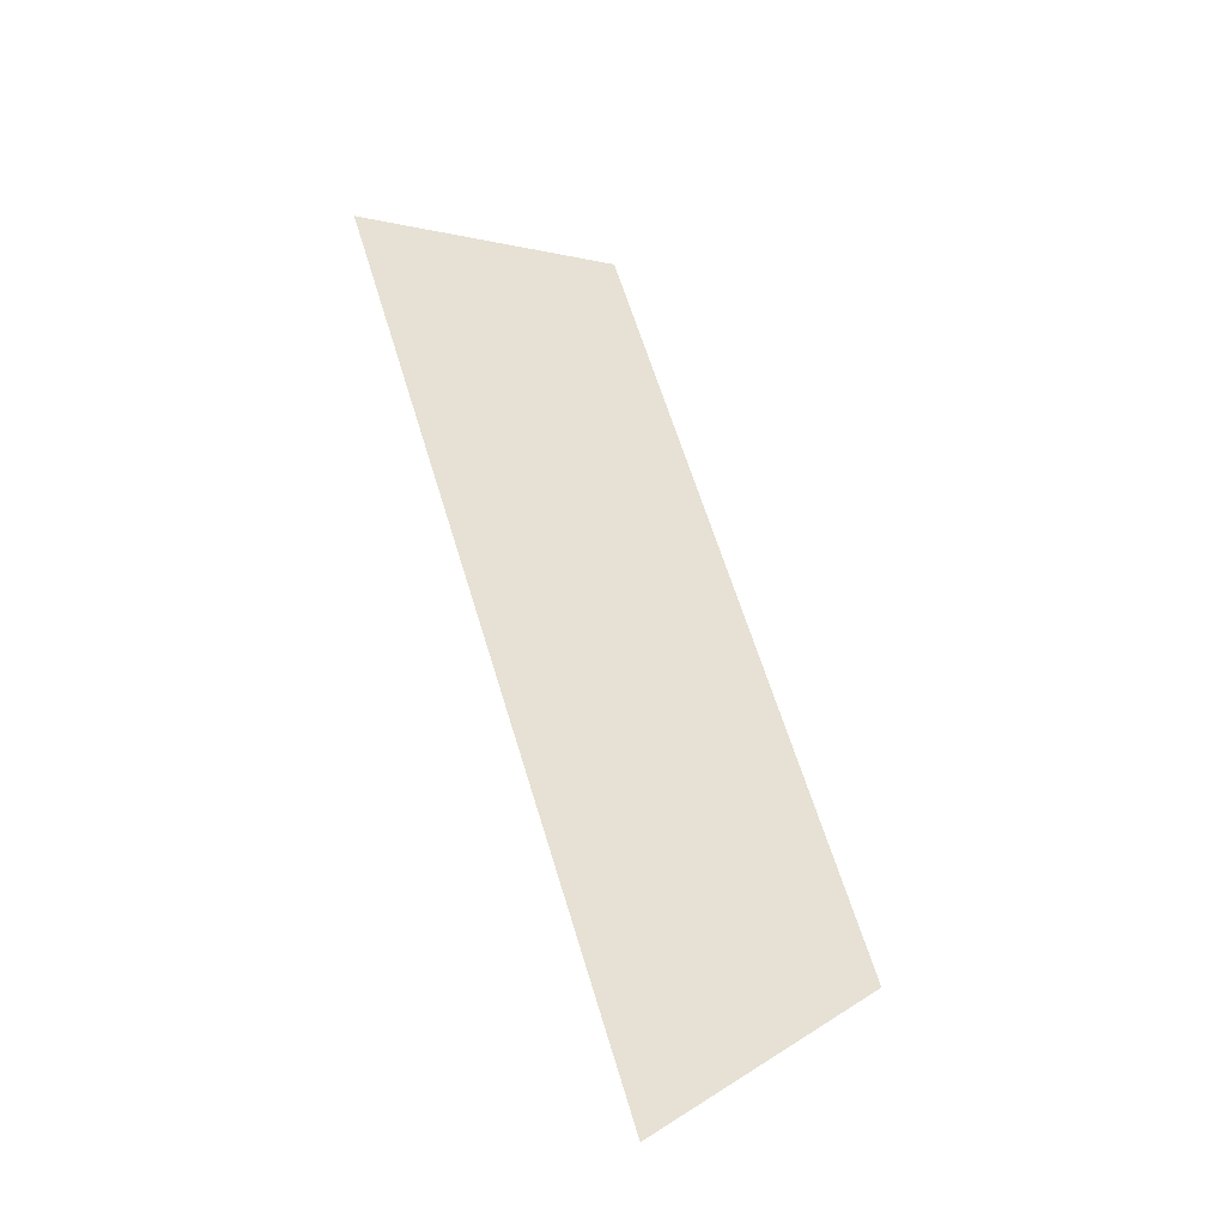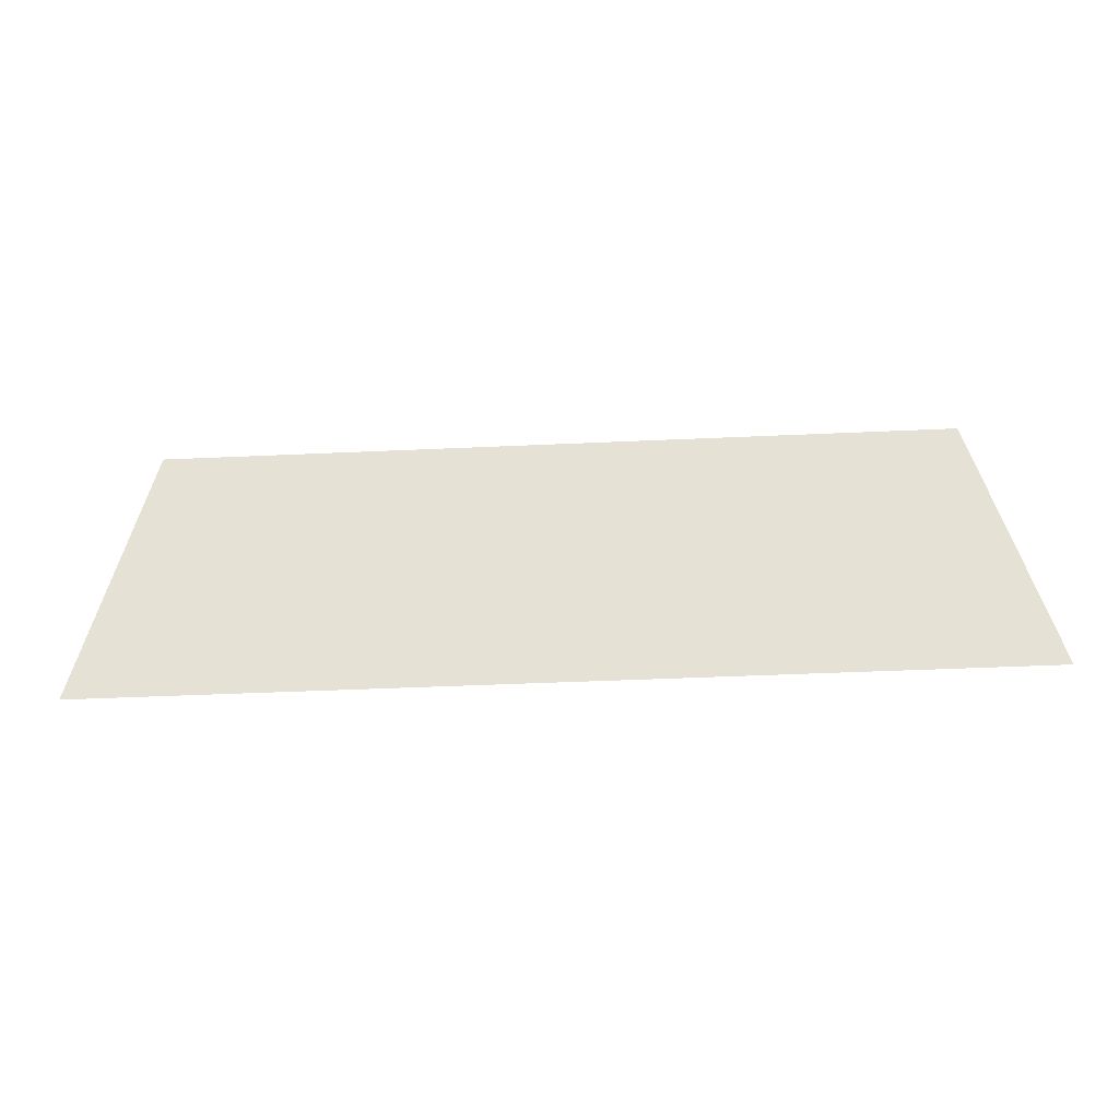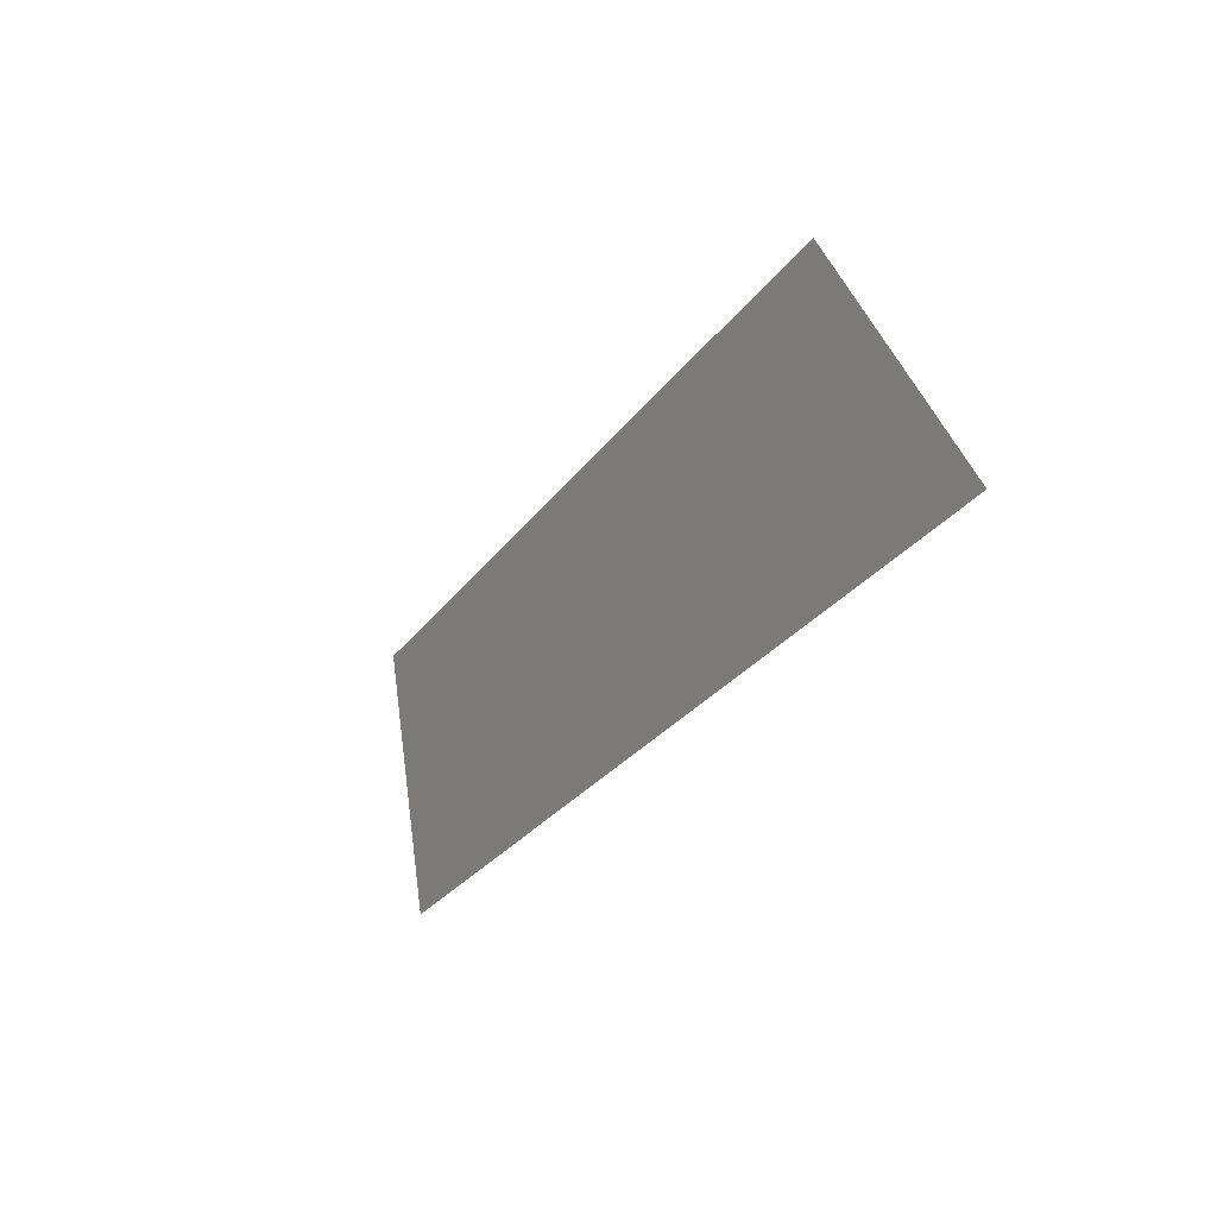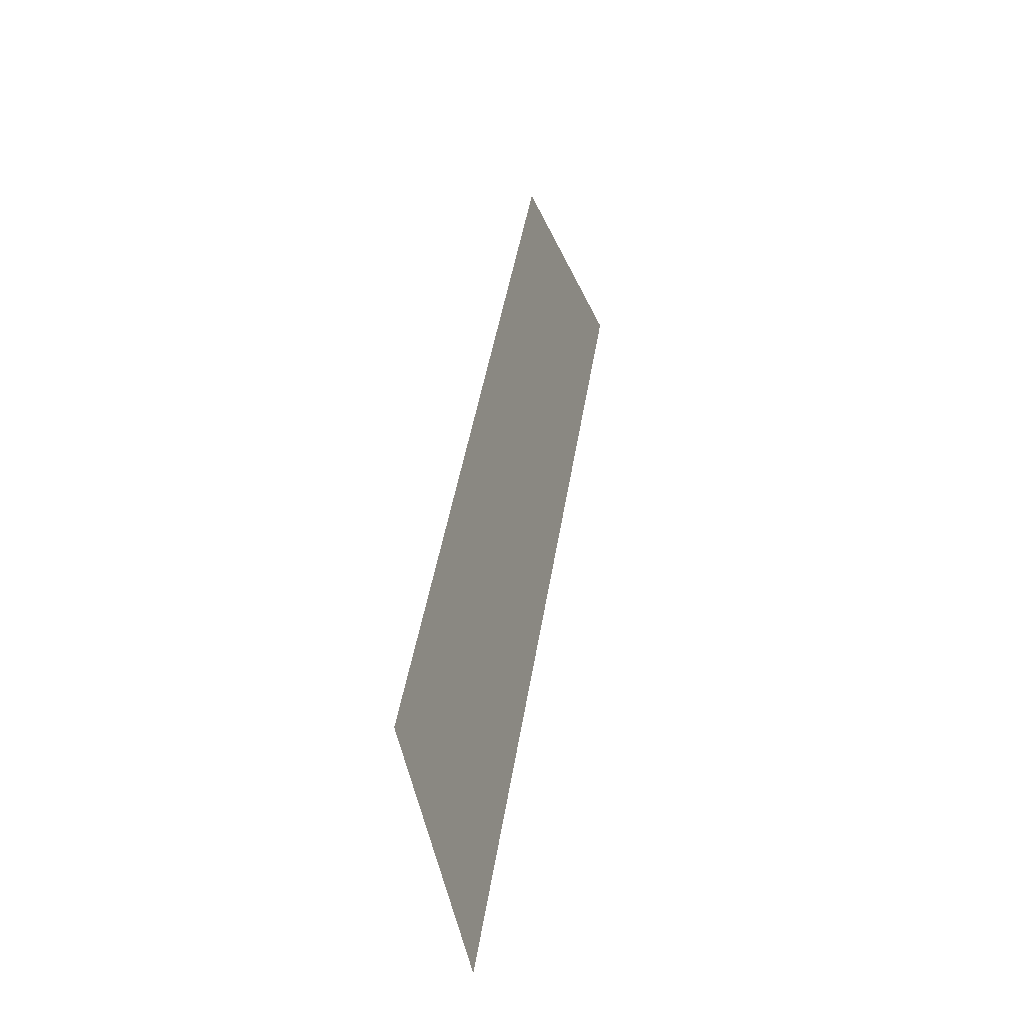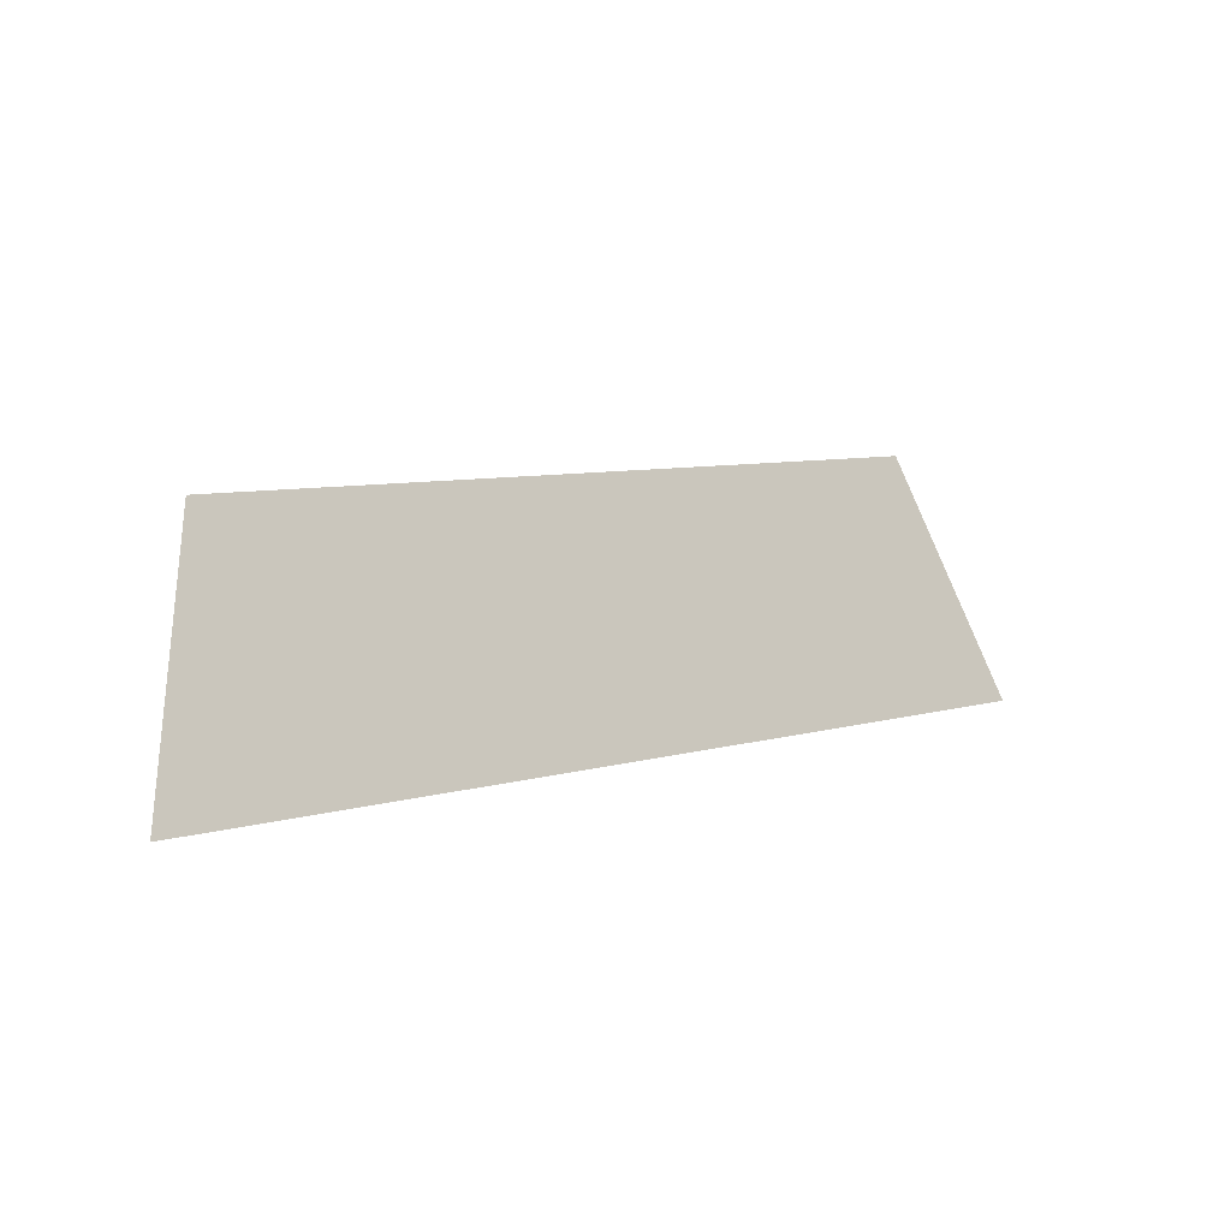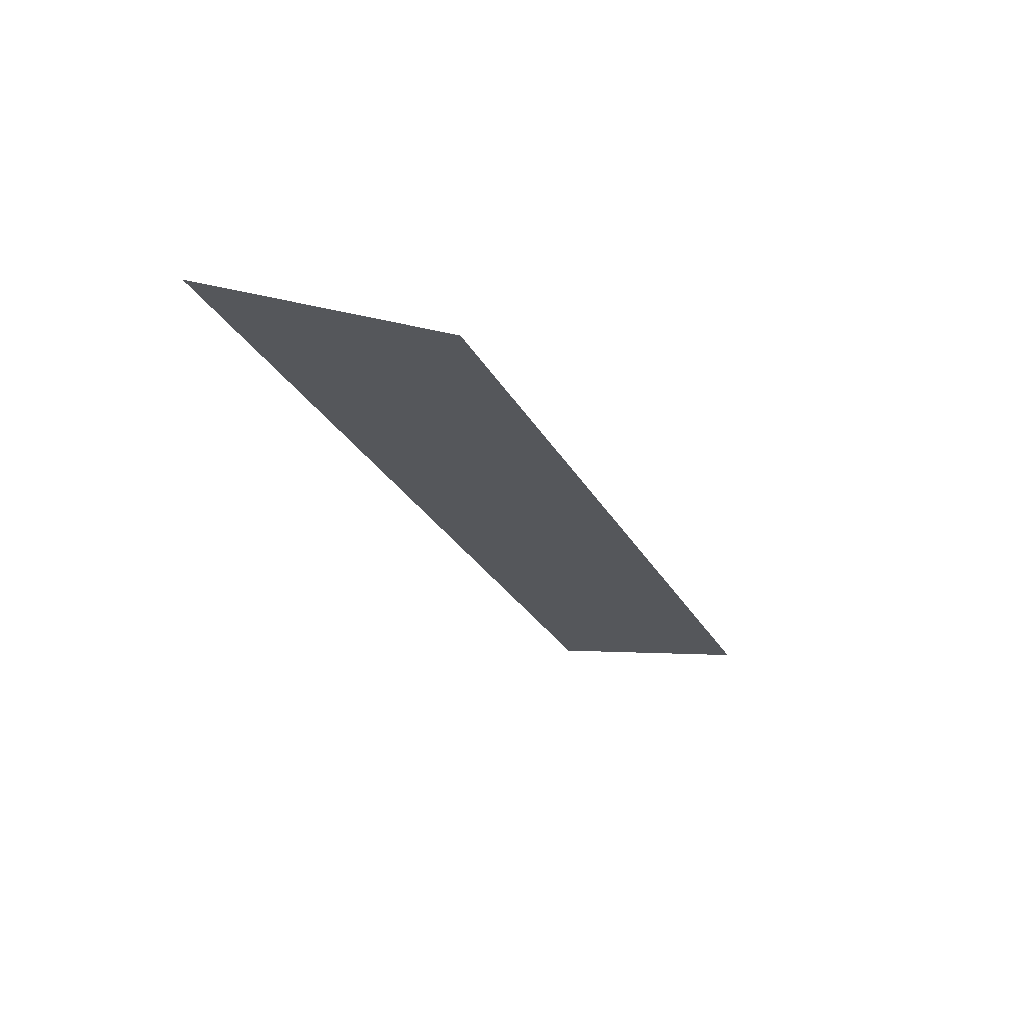
<metadata>
{"format":"obj","ext":"obj","renderer":"f3d","projection":"perspective","resolution":1024,"background":"white","views":[{"elev":64.8,"azim":72.9,"up":"+Z"},{"elev":-45.0,"azim":-177.0,"up":"+Y"},{"elev":-28.8,"azim":-118.9,"up":"+Y"},{"elev":44.9,"azim":-81.0,"up":"+Y"},{"elev":7.6,"azim":-39.6,"up":"+Y"},{"elev":-27.6,"azim":113.6,"up":"+Z"}]}
</metadata>
<code>
o Group9/mesh7/mesh7-geometry#mesh7-geometry
v 0.9703 0.03325 0.08945
v 0.8946 0.05466 0.08261
v 0.8877 0.03325 0.08945
v 0.9634 0.05466 0.08261
f 1 2 3
f 2 1 4
f 3 2 1
f 4 1 2

</code>
